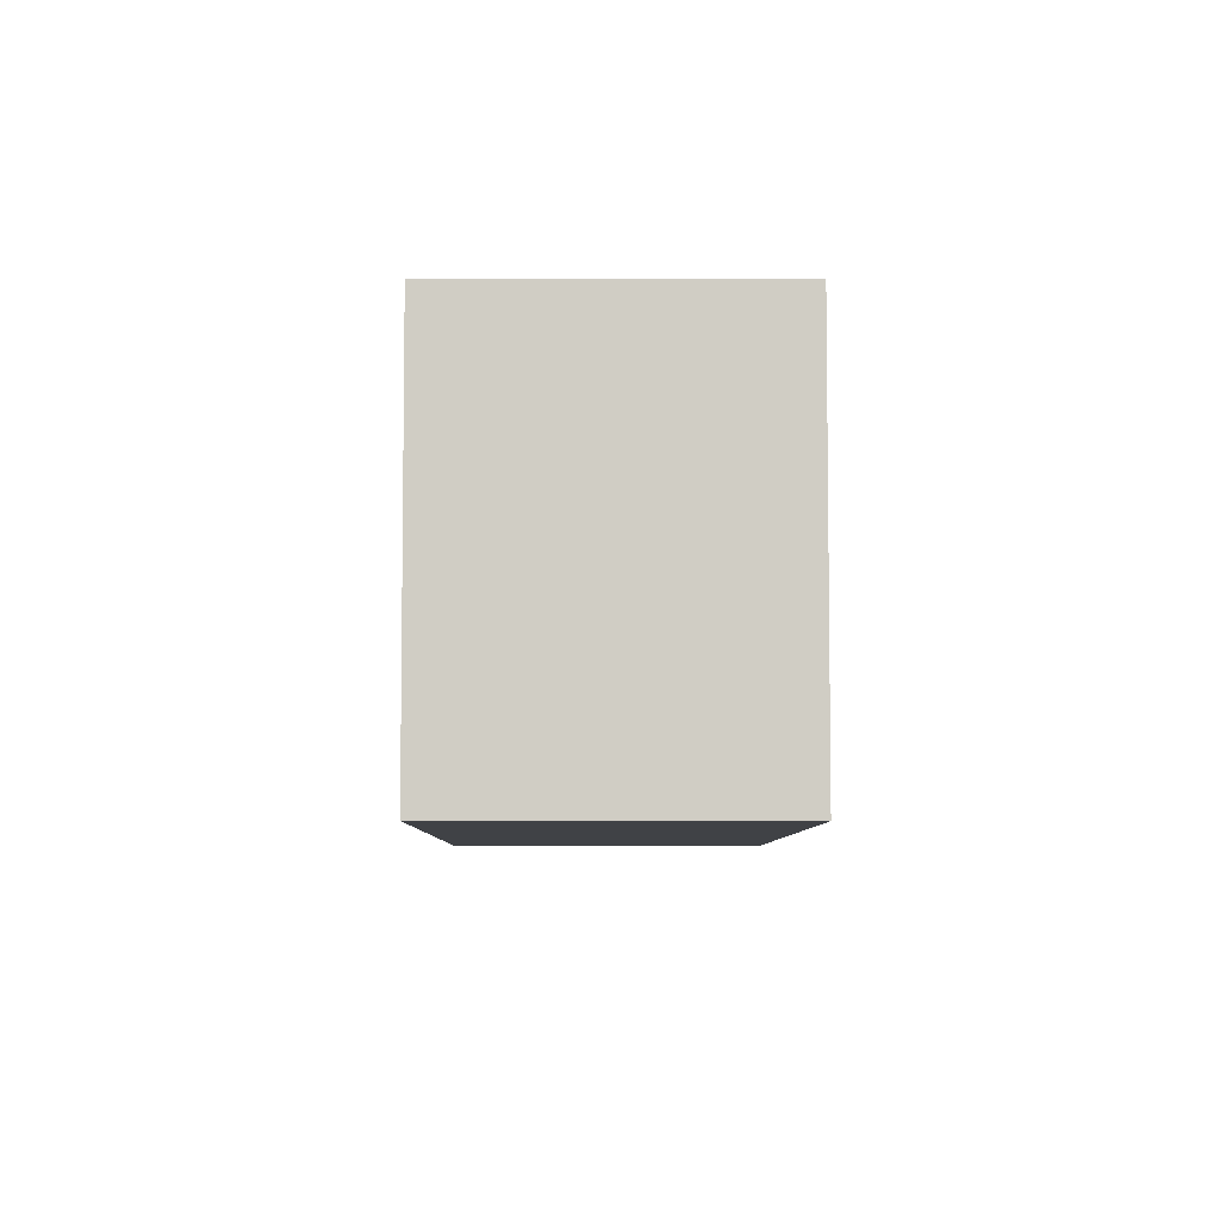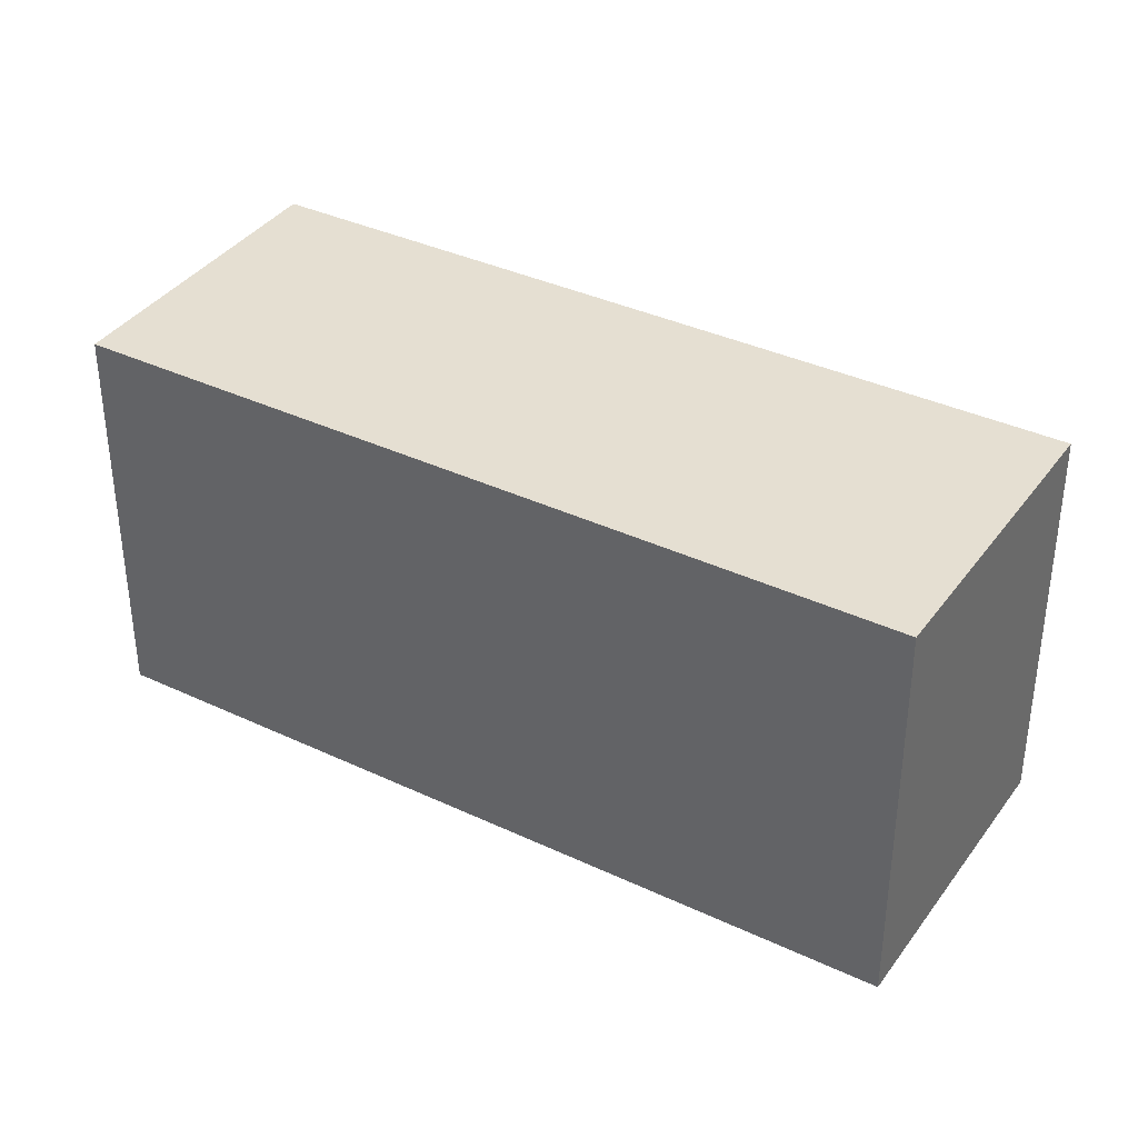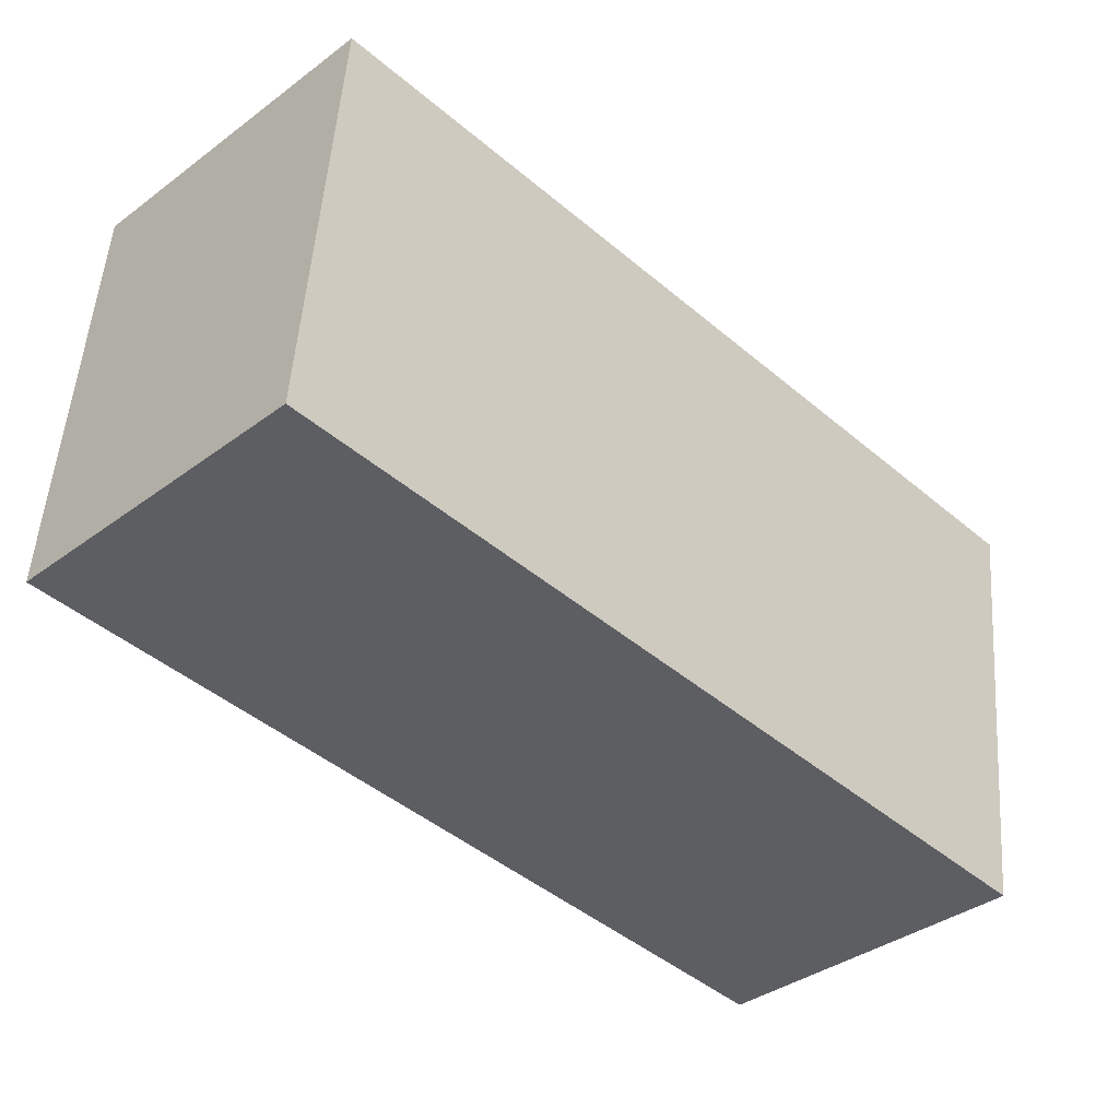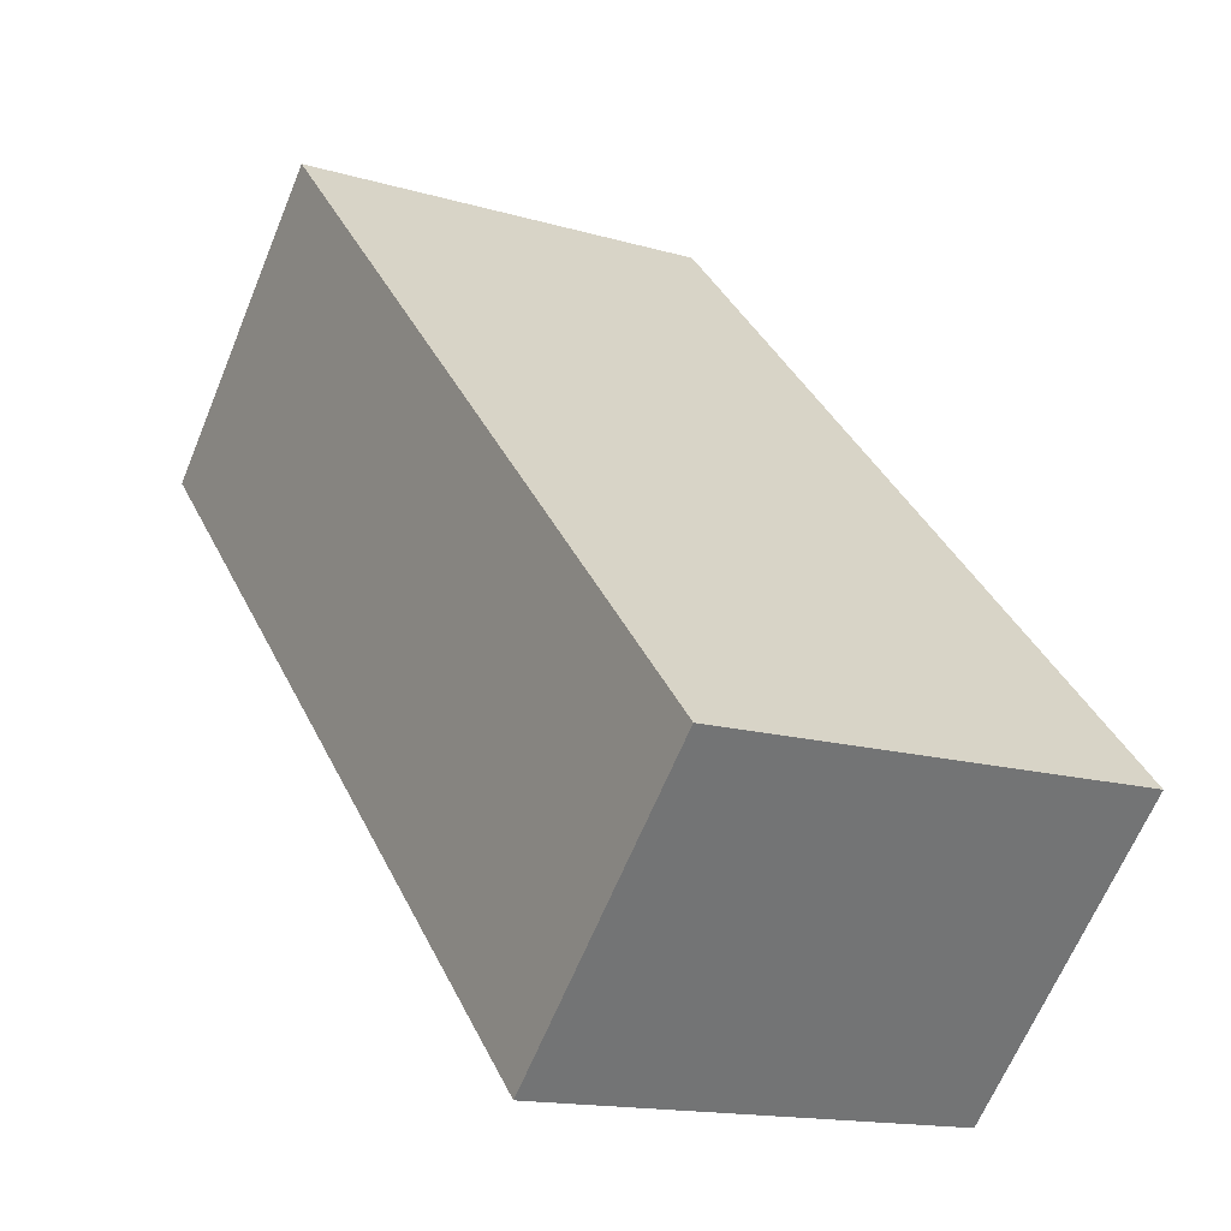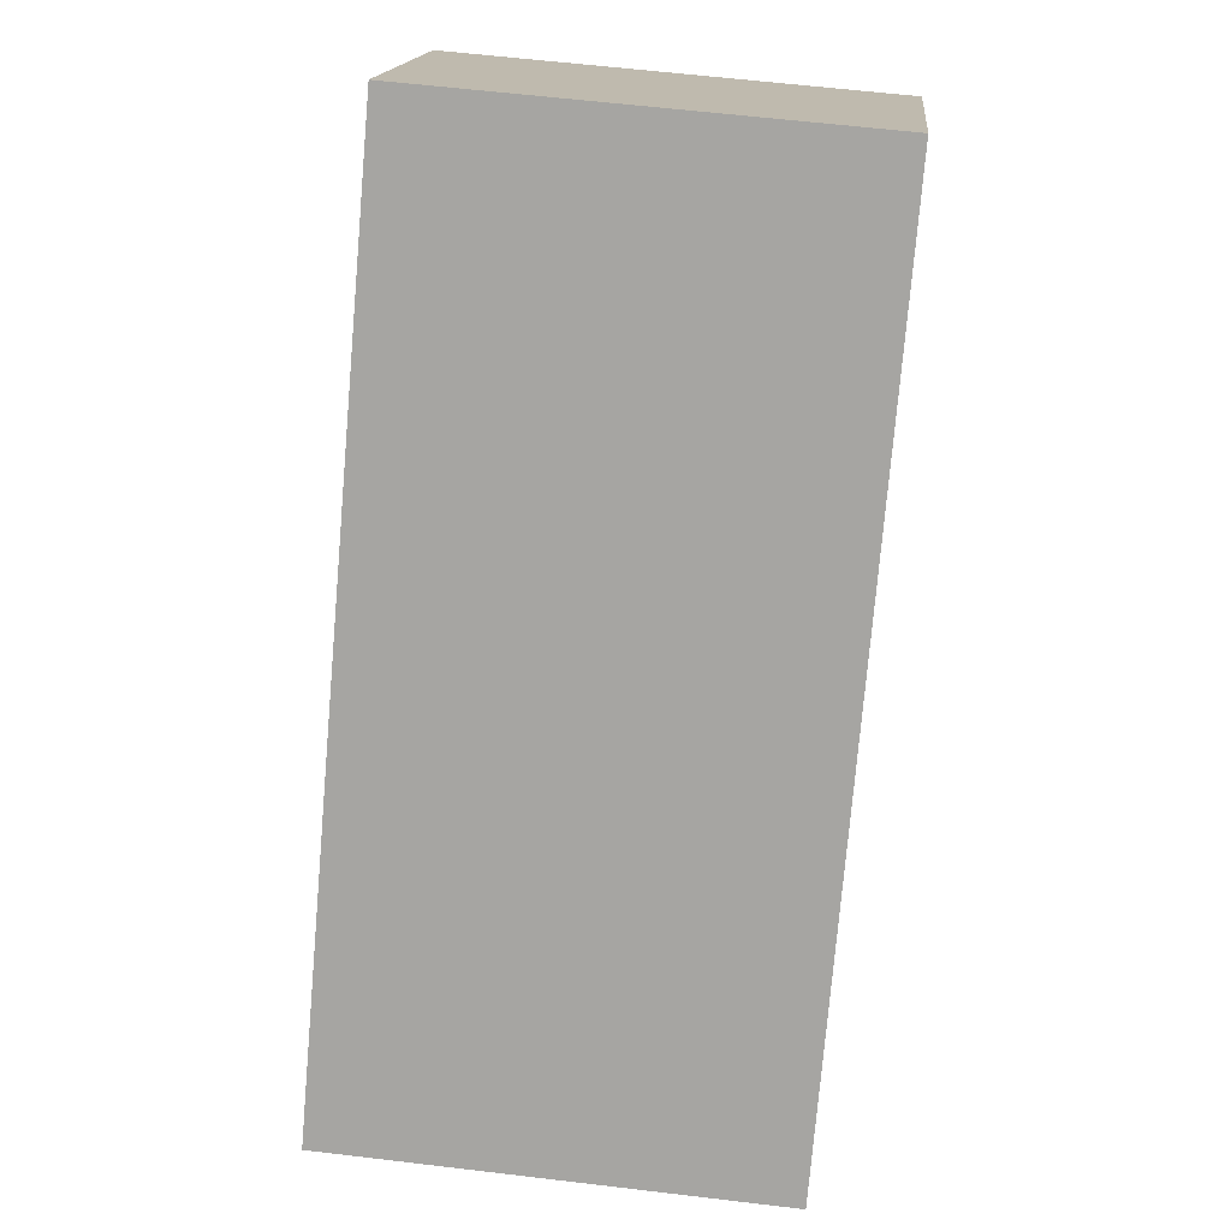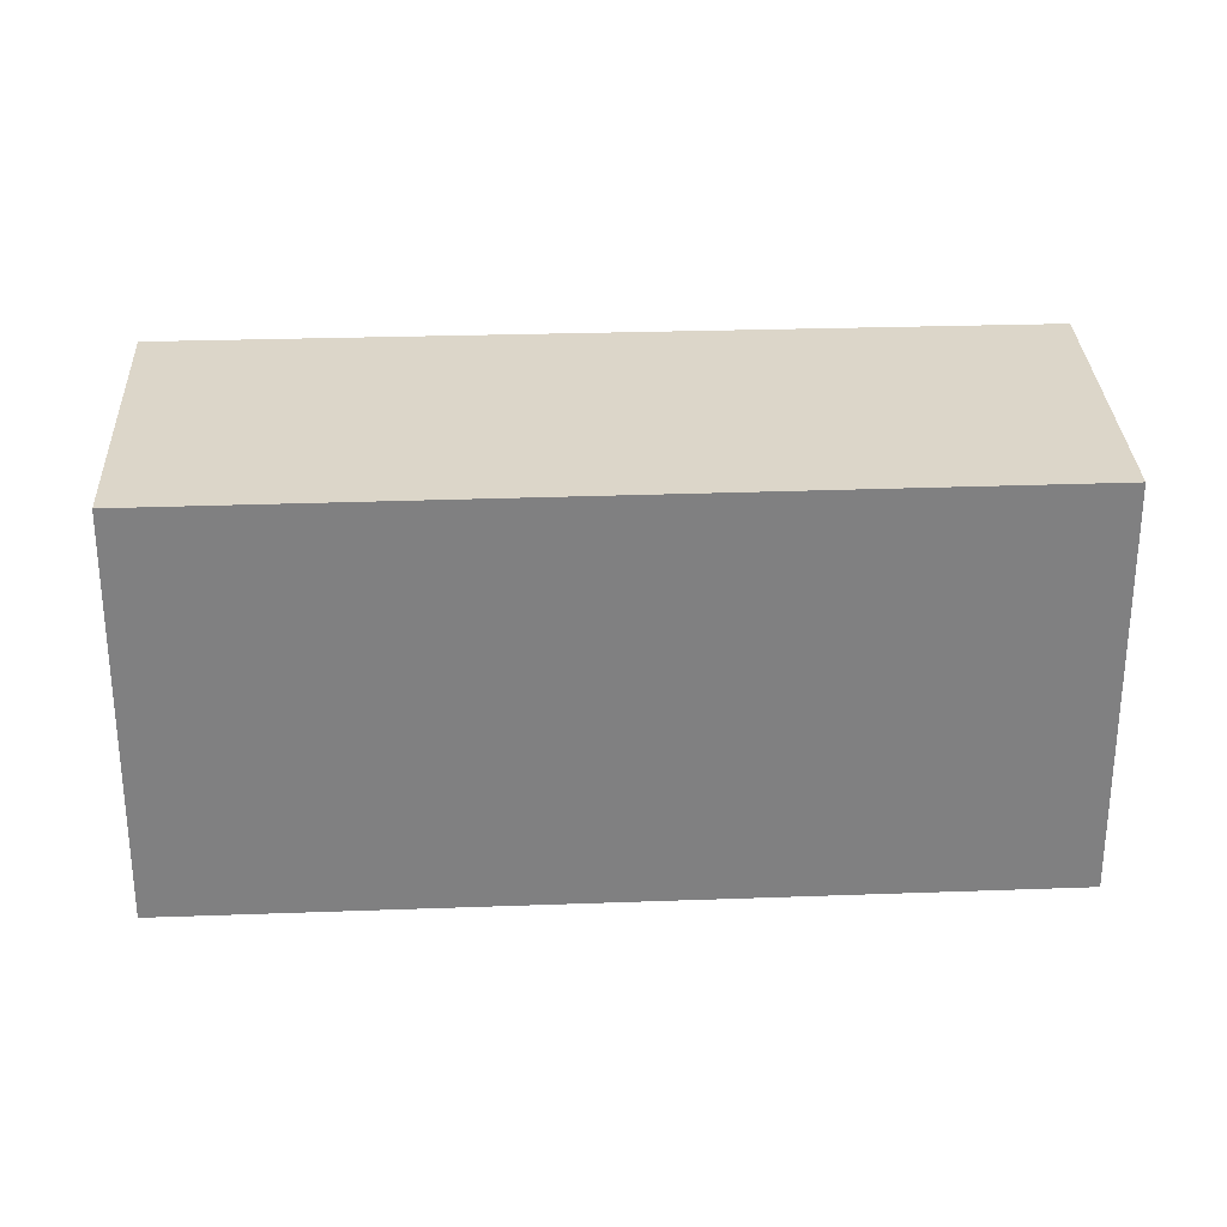
<metadata>
{"format":"obj","ext":"obj","renderer":"f3d","projection":"perspective","resolution":1024,"background":"white","views":[{"elev":-6.3,"azim":134.8,"up":"+Y"},{"elev":37.4,"azim":-103.7,"up":"+Y"},{"elev":51.1,"azim":4.0,"up":"+Z"},{"elev":-14.8,"azim":57.5,"up":"+Z"},{"elev":60.1,"azim":97.0,"up":"+Z"},{"elev":30.2,"azim":42.4,"up":"+Y"}]}
</metadata>
<code>
v  0 3.175 1.944e-16
v  6.447 3.175 -2.963
v  4.694 3.175 -4.71
v  1.773 3.175 1.79
v  4.694 2.884e-16 -4.71
v  0 0 0
v  1.773 -1.096e-16 1.79
v  6.447 1.814e-16 -2.963
g defaultobject
f 1 2 3
f 2 1 4
f 5 1 3
f 1 5 6
f 6 4 1
f 4 6 7
f 7 2 4
f 2 7 8
f 8 3 2
f 3 8 5
f 5 7 6
f 7 5 8

</code>
